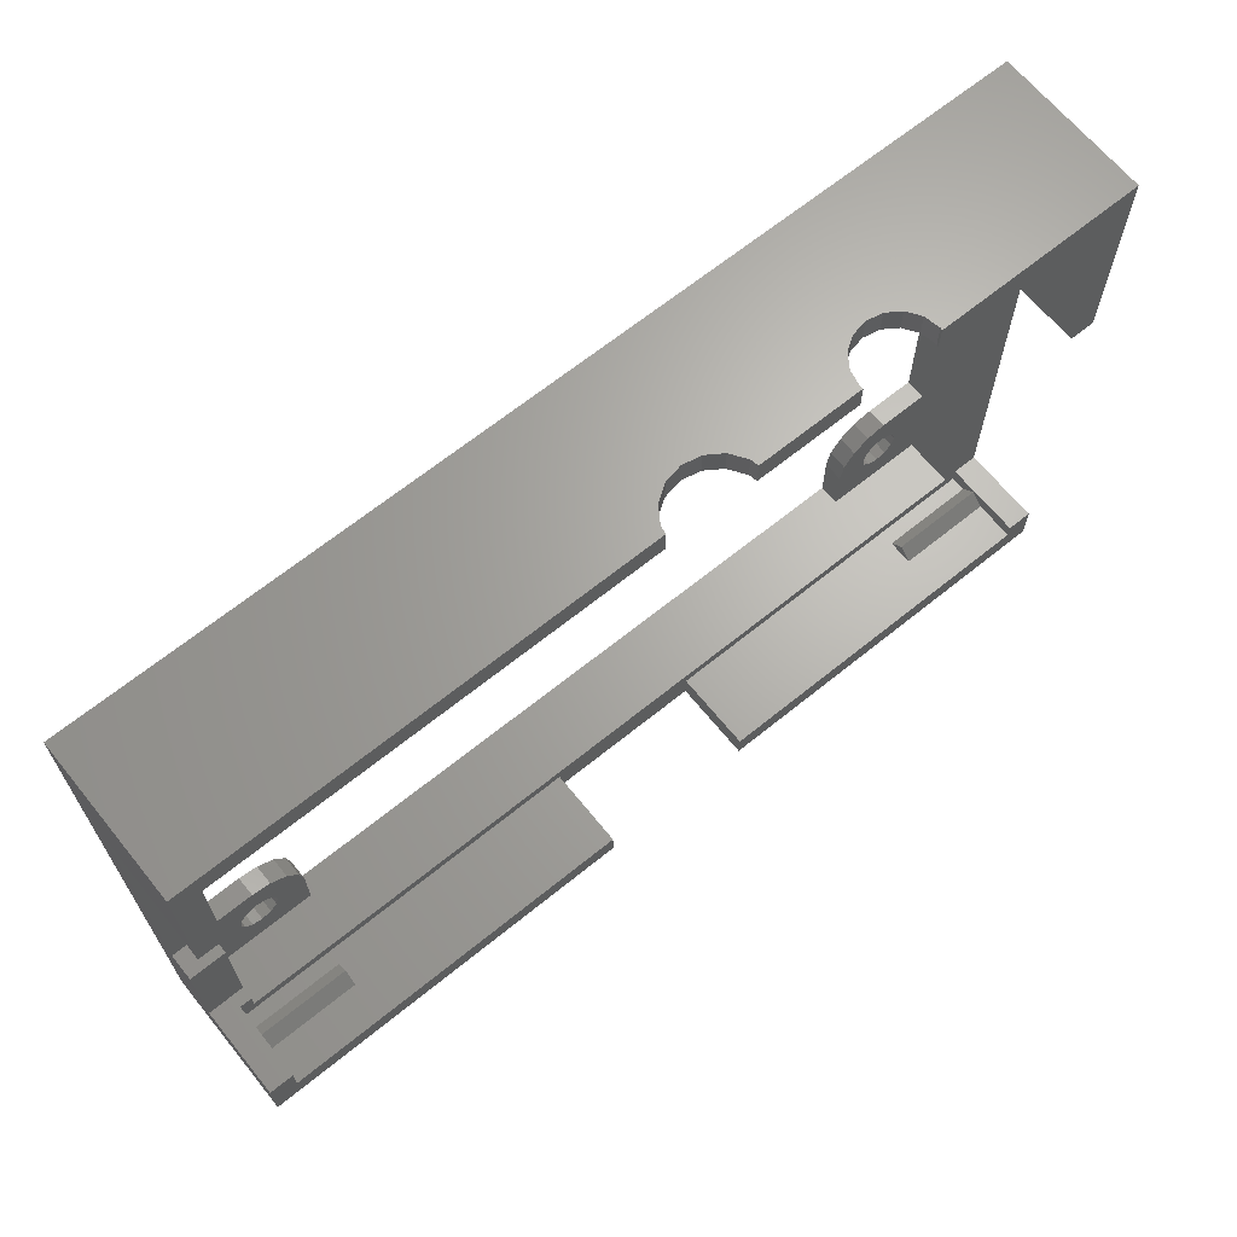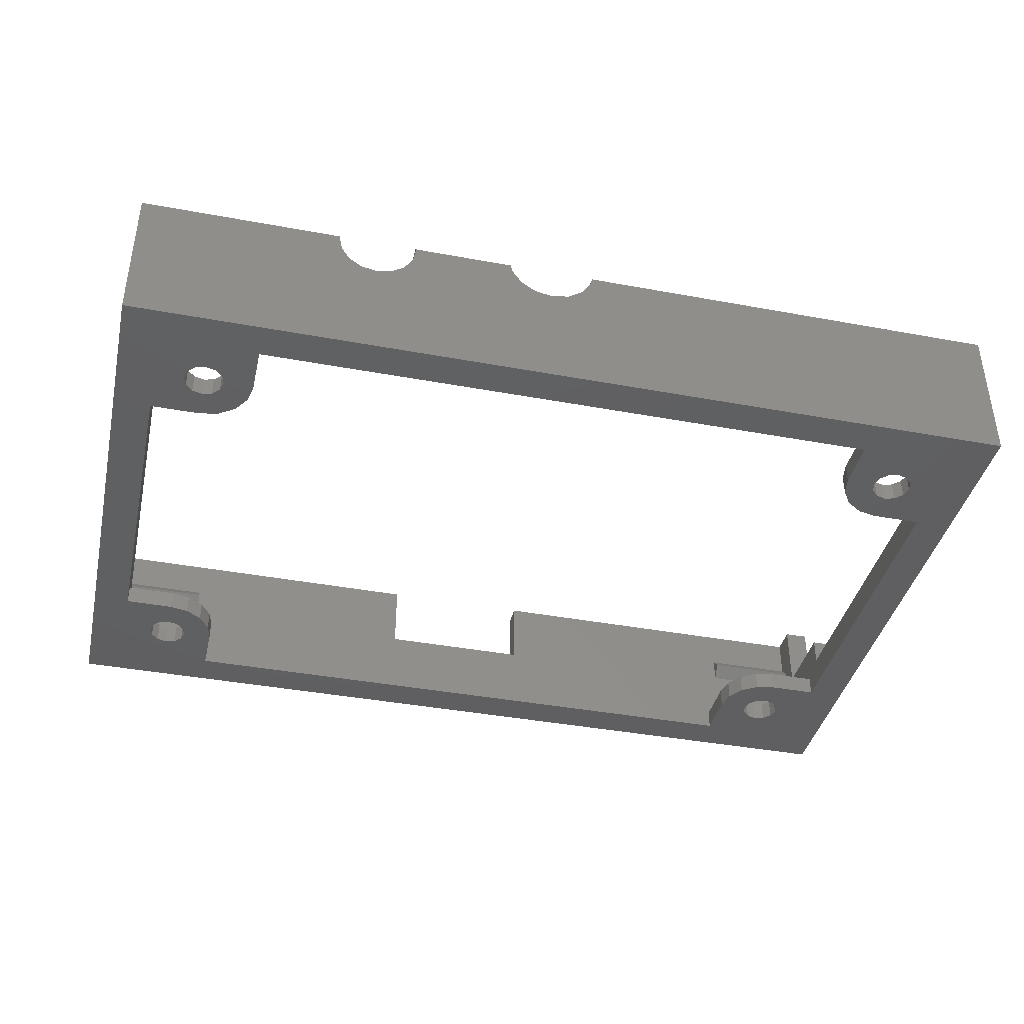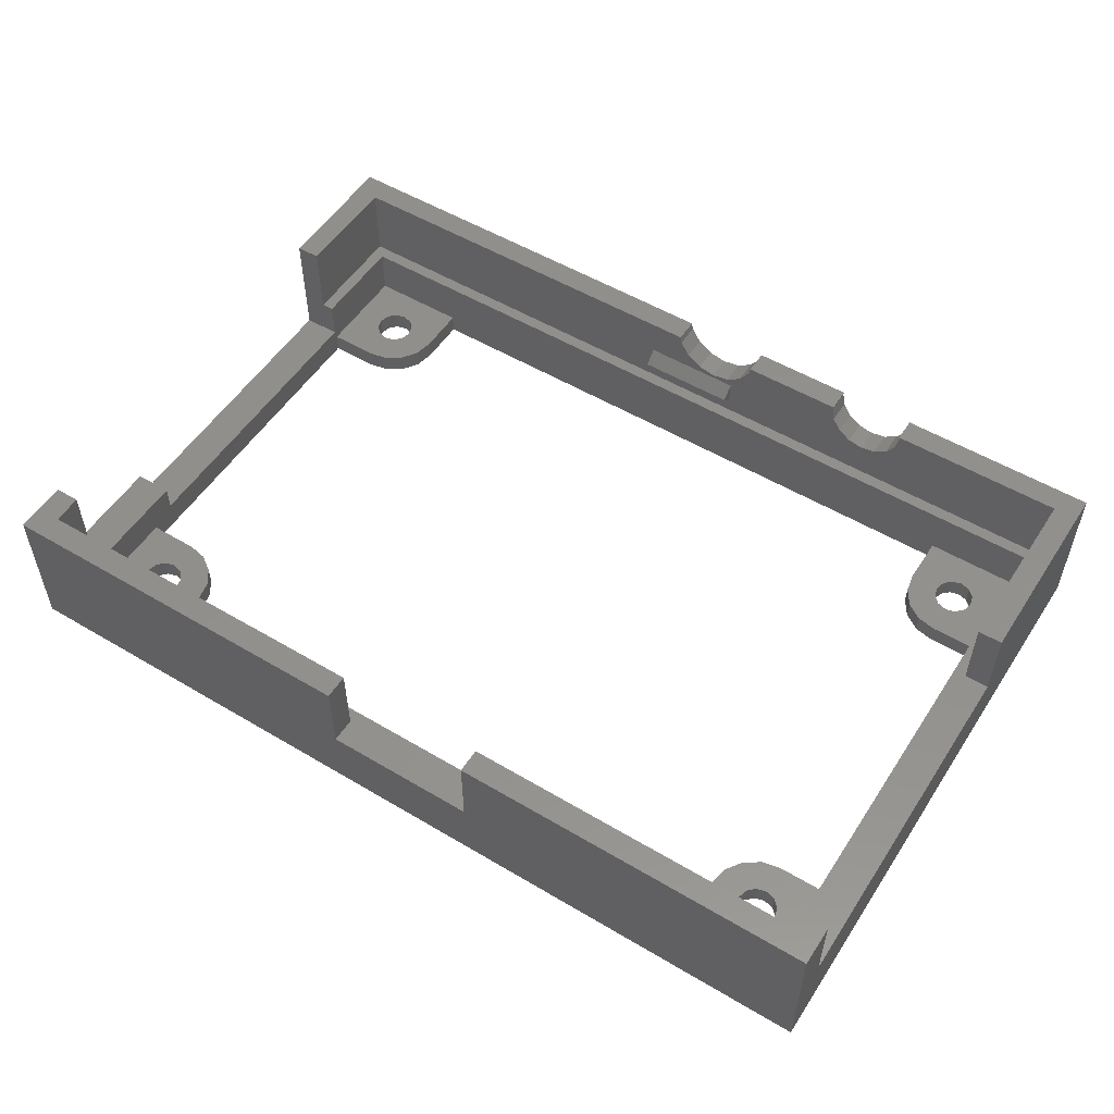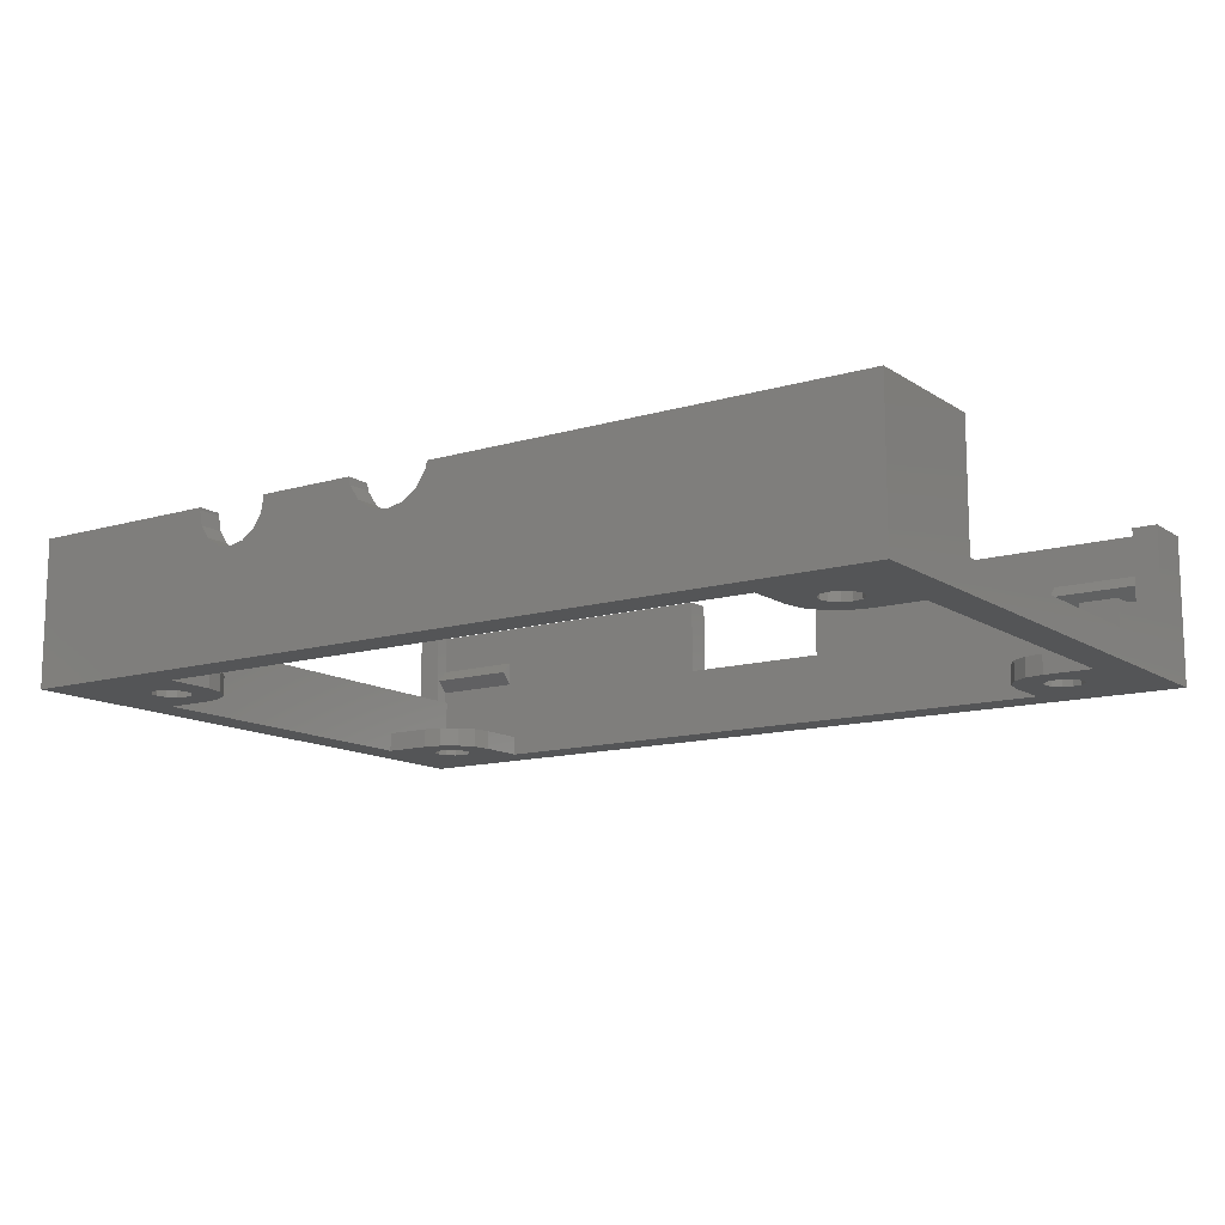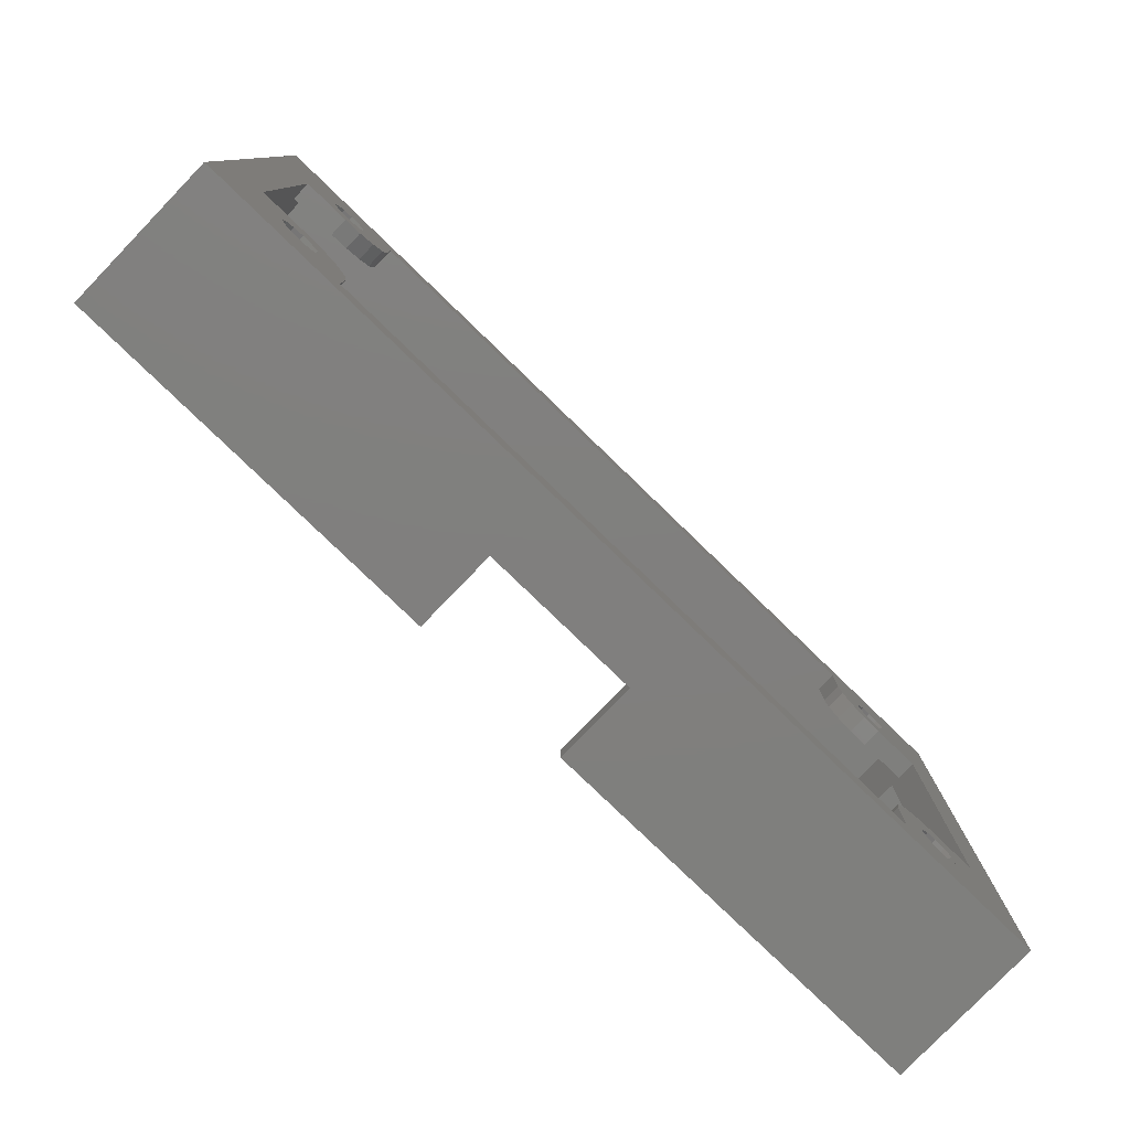
<metadata>
{"format":"stl","ext":"stl","renderer":"f3d","projection":"perspective","resolution":1024,"background":"white","views":[{"elev":66.2,"azim":-39.1,"up":"+Y"},{"elev":-39.9,"azim":167.1,"up":"+Z"},{"elev":53.5,"azim":32.4,"up":"+Z"},{"elev":-12.7,"azim":-145.6,"up":"+Z"},{"elev":-79.5,"azim":136.0,"up":"+Y"}]}
</metadata>
<code>
# stl→obj: 277 verts, 570 faces
v -0 47.75 2
v -0 47.75 0
v 0 47.75 0
v 0 47.75 2
v 0 61.5 0
v 13.75 57.75 0
v 77.75 61.5 0
v 87.75 47.75 0
v 91.5 61.5 0
v 91.5 13.75 0
v 3.75 13.75 0
v 3.75 47.75 0
v 87.75 13.75 0
v 6.75 8.75 0
v 0 0 0
v 10.66 13.37 0
v 8.75 13.75 0
v 8.75 6.75 0
v 7.75 7.018 0
v 77.75 3.75 0
v 91.5 0 0
v 13.75 3.75 0
v 10.48 7.75 0
v 13.75 8.75 0
v 9.75 7.018 0
v 10.66 48.13 0
v 12.29 49.21 0
v 77.75 8.75 0
v 81.75 7.018 0
v 81.75 10.48 0
v 78.13 10.66 0
v 79.21 12.29 0
v 80.84 13.37 0
v 82.75 13.75 0
v 82.75 47.75 0
v 84.48 51.75 0
v 77.75 57.75 0
v 77.75 52.75 0
v 8.75 54.75 0
v 13.37 50.84 0
v 10.75 52.75 0
v 13.75 52.75 0
v 9.75 51.02 0
v 8.75 47.75 0
v 7.018 51.75 0
v 6.75 52.75 0
v 9.75 54.48 0
v 7.75 51.02 0
v 10.48 51.75 0
v 8.75 50.75 0
v 10.48 53.75 0
v 7.75 54.48 0
v 7.018 7.75 0
v 7.018 53.75 0
v 7.018 9.75 0
v 10.48 9.75 0
v 13.37 10.66 0
v 10.75 8.75 0
v 9.75 10.48 0
v 12.29 12.29 0
v 8.75 10.75 0
v 81.02 53.75 0
v 81.75 54.48 0
v 80.75 52.75 0
v 78.13 50.84 0
v 7.75 10.48 0
v 81.75 51.02 0
v 79.21 49.21 0
v 81.02 51.75 0
v 82.75 54.75 0
v 83.75 54.48 0
v 83.75 51.02 0
v 80.84 48.13 0
v 82.75 50.75 0
v 84.48 53.75 0
v 84.75 52.75 0
v 80.75 8.75 0
v 81.02 9.75 0
v 83.75 10.48 0
v 84.48 9.75 0
v 82.75 6.75 0
v 83.75 7.018 0
v 81.02 7.75 0
v 84.48 7.75 0
v 84.75 8.75 0
v 82.75 10.75 0
v 0 61.5 2
v 0 0 15
v 0 5.5 5.7
v 0 47.5 3
v 0 16.5 3
v 0 16.5 5.7
v 0 61.5 15
v 0 47.5 15
v 0 5.5 15
v 39 0 7
v 54.5 0 7
v 39 0 15
v 91.5 0 15
v 54.5 0 15
v 91.5 0 2
v 91.5 13.75 2
v 91.5 4 7
v 91.5 4 15
v 91.5 61.5 2
v 91.5 61.5 15
v 91.5 40.7 15
v 91.5 40.7 7
v 77.75 61.5 2
v 44.23 61.5 14.23
v 44.07 61.5 15
v 45.23 61.5 12.73
v 46.73 61.5 11.73
v 48.5 61.5 11.38
v 51.77 61.5 12.73
v 50.27 61.5 11.73
v 67.1 61.5 10.75
v 65.57 61.5 11.05
v 52.77 61.5 14.23
v 52.93 61.5 15
v 63.1 61.5 14.75
v 63.15 61.5 15
v 63.4 61.5 13.22
v 64.27 61.5 11.92
v 68.63 61.5 11.05
v 69.93 61.5 11.92
v 70.8 61.5 13.22
v 71.1 61.5 14.75
v 71.05 61.5 15
v 3.75 13.75 2
v 3.75 47.5 3
v 3.75 47.75 2
v 3.75 57.75 7
v 3.75 57.75 2
v 3.75 16.5 3
v 3.75 16.5 5.7
v 3.75 5.5 5.7
v 3.75 47.5 7
v 3.75 3.75 7
v 3.75 5.5 7
v 3.75 3.75 2
v 8.75 47.75 2
v 10.66 48.13 2
v 12.29 49.21 2
v 13.37 50.84 2
v 13.75 52.75 2
v 13.75 57.75 2
v 87.75 57.75 7
v 77.75 57.75 2
v 87.75 57.75 2
v 77.75 52.75 2
v 78.13 50.84 2
v 79.21 49.21 2
v 80.84 48.13 2
v 82.75 47.75 2
v 87.75 47.75 2
v 87.75 3.75 7
v 87.75 13.75 2
v 87.75 3.75 2
v 82.75 13.75 2
v 80.84 13.37 2
v 79.21 12.29 2
v 78.13 10.66 2
v 77.75 8.75 2
v 77.75 3.75 2
v 13.75 3.75 2
v 13.75 8.75 2
v 13.37 10.66 2
v 12.29 12.29 2
v 10.66 13.37 2
v 8.75 13.75 2
v 6.75 52.75 2
v 7.018 51.75 2
v 7.018 53.75 2
v 7.75 54.48 2
v 8.75 54.75 2
v 9.75 54.48 2
v 10.48 53.75 2
v 10.75 52.75 2
v 10.48 51.75 2
v 9.75 51.02 2
v 8.75 50.75 2
v 7.75 51.02 2
v 7.018 9.75 2
v 6.75 8.75 2
v 7.018 7.75 2
v 7.75 10.48 2
v 8.75 10.75 2
v 9.75 10.48 2
v 10.48 9.75 2
v 10.75 8.75 2
v 10.48 7.75 2
v 9.75 7.018 2
v 8.75 6.75 2
v 7.75 7.018 2
v 80.75 52.75 2
v 81.02 51.75 2
v 81.02 53.75 2
v 81.75 54.48 2
v 82.75 54.75 2
v 83.75 54.48 2
v 84.48 53.75 2
v 84.75 52.75 2
v 84.48 51.75 2
v 83.75 51.02 2
v 82.75 50.75 2
v 81.75 51.02 2
v 81.02 9.75 2
v 80.75 8.75 2
v 81.02 7.75 2
v 81.75 10.48 2
v 82.75 10.75 2
v 83.75 10.48 2
v 84.48 9.75 2
v 84.75 8.75 2
v 84.48 7.75 2
v 83.75 7.018 2
v 82.75 6.75 2
v 81.75 7.018 2
v 2.5 47.5 15
v 44.07 59 15
v 2.5 59 15
v 2.5 47.5 7
v 2.5 5.5 15
v 2.5 5.5 7
v 2.5 2.5 15
v 39 2.5 15
v 39 2.5 7
v 54.5 2.5 7
v 89 2.5 7
v 89 4 7
v 2.5 59 7
v 89 40.7 7
v 89 59 7
v 2.5 2.5 7
v 54.5 2.5 15
v 89 2.5 15
v 89 4 15
v 89 40.7 15
v 71.05 59 15
v 89 59 15
v 71.1 59 14.75
v 70.8 59 13.22
v 69.93 59 11.92
v 68.63 59 11.05
v 67.1 59 10.75
v 65.57 59 11.05
v 64.27 59 11.92
v 63.4 59 13.22
v 63.1 59 14.75
v 63.15 59 15
v 52.93 59 15
v 52.77 59 14.23
v 51.77 59 12.73
v 50.27 59 11.73
v 48.5 59 11.38
v 46.73 59 11.73
v 45.23 59 12.73
v 44.23 59 14.23
v 50.75 59 11
v 50.75 59 8.5
v 40.75 59 11
v 40.75 59 8.5
v 2.5 3.75 9.75
v 2.5 2.5 11
v 2.5 2.5 8.5
v 12 2.5 11
v 12 2.5 8.5
v 89 3.75 9.75
v 89 2.5 11
v 89 2.5 8.5
v 79.5 2.5 11
v 79.5 2.5 8.5
v 40.75 57.75 9.75
v 50.75 57.75 9.75
v 12 3.75 9.75
v 79.5 3.75 9.75
f 1 2 3
f 4 1 3
f 2 5 3
f 6 5 7
f 8 9 10
f 11 3 12
f 8 10 13
f 14 15 11
f 16 11 17
f 18 15 19
f 20 21 22
f 23 24 25
f 26 12 27
f 22 15 24
f 21 15 22
f 28 21 20
f 29 21 28
f 30 28 31
f 10 31 32
f 10 32 33
f 13 33 34
f 10 33 13
f 35 9 8
f 6 7 9
f 36 9 35
f 37 9 38
f 39 5 6
f 27 3 40
f 41 6 42
f 43 42 40
f 3 27 12
f 44 12 26
f 45 3 46
f 6 9 37
f 3 5 46
f 39 6 47
f 3 45 48
f 49 42 43
f 3 50 40
f 50 43 40
f 51 6 41
f 47 6 51
f 41 42 49
f 50 3 48
f 52 5 39
f 19 15 53
f 54 5 52
f 46 5 54
f 53 15 14
f 55 14 11
f 56 57 58
f 25 15 18
f 24 15 25
f 58 57 23
f 24 23 57
f 59 60 56
f 57 56 60
f 61 60 59
f 62 38 63
f 64 65 62
f 60 61 11
f 61 66 11
f 66 55 11
f 67 68 69
f 65 64 68
f 70 9 71
f 64 69 68
f 72 73 74
f 68 67 73
f 71 9 75
f 67 74 73
f 75 9 76
f 73 72 35
f 72 36 35
f 76 9 36
f 63 9 70
f 38 9 63
f 77 28 78
f 38 62 65
f 79 10 80
f 81 21 29
f 82 21 81
f 77 83 28
f 83 29 28
f 10 21 82
f 10 82 84
f 10 84 85
f 10 85 80
f 86 10 79
f 78 28 30
f 10 86 31
f 86 30 31
f 60 11 16
f 3 11 15
f 2 1 5
f 5 1 87
f 87 1 4
f 15 88 89
f 90 3 91
f 91 89 92
f 15 89 91
f 15 91 3
f 4 93 87
f 3 90 94
f 4 94 93
f 3 94 4
f 89 88 95
f 96 15 21
f 97 96 21
f 96 98 88
f 99 100 101
f 101 97 21
f 88 15 96
f 100 97 101
f 101 21 10
f 102 101 10
f 103 101 102
f 103 104 99
f 10 9 102
f 105 106 107
f 105 107 108
f 99 101 103
f 108 9 105
f 108 102 9
f 108 103 102
f 7 109 9
f 9 109 105
f 5 87 7
f 7 87 93
f 110 93 111
f 112 93 110
f 113 93 112
f 7 93 113
f 7 113 114
f 115 7 116
f 117 7 118
f 7 115 119
f 119 120 7
f 121 120 122
f 123 120 121
f 124 120 123
f 7 120 124
f 7 124 118
f 125 7 117
f 109 106 105
f 7 125 126
f 126 127 7
f 127 128 7
f 128 129 7
f 109 129 106
f 7 129 109
f 116 7 114
f 130 11 12
f 131 130 132
f 132 130 12
f 133 132 134
f 131 135 130
f 133 131 132
f 136 130 135
f 137 130 136
f 138 131 133
f 139 137 140
f 141 137 139
f 141 130 137
f 132 12 44
f 142 132 44
f 142 44 26
f 143 142 26
f 143 26 27
f 144 143 27
f 144 27 40
f 145 144 40
f 145 40 42
f 146 145 42
f 146 42 6
f 147 146 6
f 147 6 37
f 148 147 149
f 149 147 37
f 148 149 150
f 133 147 148
f 134 147 133
f 38 151 37
f 37 151 149
f 38 65 151
f 151 65 152
f 65 68 152
f 152 68 153
f 153 68 73
f 154 153 73
f 154 73 35
f 155 154 35
f 155 35 8
f 156 155 8
f 148 150 157
f 157 150 156
f 157 156 8
f 158 8 13
f 157 8 158
f 159 157 158
f 34 160 13
f 13 160 158
f 33 161 34
f 34 161 160
f 32 162 33
f 33 162 161
f 31 163 32
f 32 163 162
f 28 164 31
f 31 164 163
f 20 165 28
f 28 165 164
f 157 159 139
f 139 159 165
f 139 165 20
f 166 20 22
f 139 20 166
f 141 139 166
f 166 22 24
f 167 166 24
f 24 57 168
f 167 24 168
f 57 60 169
f 168 57 169
f 16 170 60
f 60 170 169
f 17 171 16
f 16 171 170
f 11 130 17
f 17 130 171
f 172 173 45
f 46 172 45
f 54 174 172
f 46 54 172
f 52 175 174
f 54 52 174
f 39 176 175
f 52 39 175
f 47 177 176
f 39 47 176
f 178 177 51
f 51 177 47
f 179 178 41
f 41 178 51
f 179 41 180
f 180 41 49
f 180 49 181
f 181 49 43
f 181 43 182
f 182 43 50
f 182 50 183
f 183 50 48
f 173 183 48
f 45 173 48
f 55 184 185
f 14 55 185
f 185 186 53
f 14 185 53
f 66 187 184
f 55 66 184
f 61 188 187
f 66 61 187
f 59 189 188
f 61 59 188
f 56 190 189
f 59 56 189
f 191 190 58
f 58 190 56
f 191 58 192
f 192 58 23
f 192 23 193
f 193 23 25
f 193 25 194
f 194 25 18
f 194 18 195
f 195 18 19
f 195 19 186
f 186 19 53
f 196 197 69
f 64 196 69
f 62 198 196
f 64 62 196
f 63 199 198
f 62 63 198
f 70 200 199
f 63 70 199
f 71 201 200
f 70 71 200
f 202 201 75
f 75 201 71
f 203 202 76
f 76 202 75
f 203 76 204
f 204 76 36
f 204 36 205
f 205 36 72
f 205 72 206
f 206 72 74
f 206 74 207
f 207 74 67
f 197 207 67
f 69 197 67
f 78 208 209
f 77 78 209
f 209 210 83
f 77 209 83
f 30 211 208
f 78 30 208
f 86 212 211
f 30 86 211
f 79 213 212
f 86 79 212
f 214 213 80
f 80 213 79
f 215 214 85
f 85 214 80
f 215 85 216
f 216 85 84
f 216 84 217
f 217 84 82
f 217 82 218
f 218 82 81
f 218 81 219
f 219 81 29
f 210 219 29
f 83 210 29
f 93 94 220
f 221 93 222
f 222 93 220
f 111 93 221
f 131 138 223
f 90 131 223
f 220 94 223
f 94 90 223
f 135 131 90
f 91 135 90
f 136 135 92
f 92 135 91
f 137 136 92
f 89 137 92
f 224 225 95
f 137 225 140
f 89 225 137
f 95 225 89
f 226 88 98
f 226 224 95
f 95 88 226
f 227 226 98
f 228 227 98
f 96 228 98
f 228 96 97
f 229 228 97
f 157 229 230
f 108 231 103
f 157 139 228
f 138 133 232
f 233 231 108
f 223 138 232
f 148 233 234
f 232 133 234
f 157 228 229
f 133 148 234
f 231 157 230
f 148 157 231
f 148 231 233
f 235 139 225
f 140 225 139
f 235 228 139
f 236 229 100
f 100 229 97
f 236 100 99
f 237 236 99
f 104 237 99
f 238 237 104
f 104 103 238
f 238 103 231
f 108 107 239
f 233 108 239
f 129 240 241
f 106 129 241
f 239 107 241
f 107 106 241
f 128 242 129
f 129 242 240
f 128 127 242
f 242 127 243
f 127 126 243
f 243 126 244
f 244 126 125
f 245 244 125
f 245 125 117
f 246 245 117
f 246 117 118
f 247 246 118
f 247 118 124
f 248 247 124
f 248 124 123
f 249 248 123
f 249 123 121
f 250 249 121
f 121 122 251
f 250 121 251
f 122 120 252
f 251 122 252
f 120 119 252
f 252 119 253
f 119 115 253
f 253 115 254
f 254 115 116
f 255 254 116
f 255 116 114
f 256 255 114
f 256 114 113
f 257 256 113
f 257 113 112
f 258 257 112
f 258 112 110
f 259 258 110
f 259 110 111
f 221 259 111
f 195 141 166
f 168 130 167
f 169 130 168
f 170 130 169
f 171 130 170
f 130 141 186
f 194 195 166
f 130 186 185
f 189 190 167
f 130 185 184
f 188 130 187
f 189 130 188
f 190 191 167
f 167 130 189
f 167 191 166
f 191 192 166
f 186 141 195
f 193 194 166
f 184 187 130
f 192 193 166
f 134 132 142
f 181 182 143
f 173 134 142
f 177 178 146
f 147 134 146
f 183 173 142
f 172 134 173
f 175 176 134
f 182 183 143
f 180 181 144
f 179 180 145
f 177 134 176
f 178 179 145
f 146 134 177
f 146 178 145
f 145 180 144
f 144 181 143
f 174 175 134
f 143 183 142
f 172 174 134
f 149 151 152
f 154 149 153
f 153 149 152
f 155 149 154
f 197 149 155
f 207 197 155
f 196 149 197
f 198 149 196
f 202 203 156
f 150 149 199
f 150 199 200
f 203 204 156
f 150 200 201
f 150 202 156
f 150 201 202
f 206 207 156
f 156 207 155
f 205 206 156
f 198 199 149
f 204 205 156
f 164 165 159
f 160 164 158
f 219 164 159
f 161 164 160
f 162 164 161
f 163 164 162
f 209 164 210
f 208 164 209
f 211 164 208
f 212 213 158
f 158 164 211
f 213 214 158
f 218 219 159
f 158 214 159
f 214 215 159
f 215 216 159
f 216 217 159
f 217 218 159
f 210 164 219
f 211 212 158
f 234 241 240
f 243 234 242
f 242 234 240
f 244 234 243
f 245 234 244
f 246 234 245
f 254 234 246
f 254 246 247
f 252 247 248
f 252 248 249
f 252 249 250
f 252 250 251
f 253 247 252
f 254 247 253
f 255 234 254
f 256 234 255
f 260 234 256
f 222 256 257
f 222 257 258
f 222 258 259
f 222 259 221
f 260 261 234
f 232 262 222
f 222 260 256
f 232 234 261
f 232 263 262
f 232 261 263
f 262 260 222
f 232 222 220
f 223 232 220
f 225 224 226
f 264 225 226
f 265 264 226
f 235 225 266
f 264 266 225
f 226 267 265
f 227 267 226
f 268 267 227
f 268 227 228
f 268 228 266
f 228 235 266
f 241 234 239
f 239 234 233
f 269 270 237
f 269 237 238
f 269 238 231
f 269 231 271
f 231 230 271
f 237 270 236
f 236 270 272
f 236 272 273
f 273 271 230
f 273 230 229
f 273 229 236
f 263 274 262
f 262 274 275
f 260 262 275
f 275 274 263
f 261 275 263
f 260 275 261
f 266 264 268
f 268 264 276
f 265 267 264
f 264 267 276
f 267 268 276
f 273 277 271
f 271 277 269
f 272 270 277
f 277 270 269
f 273 272 277

</code>
